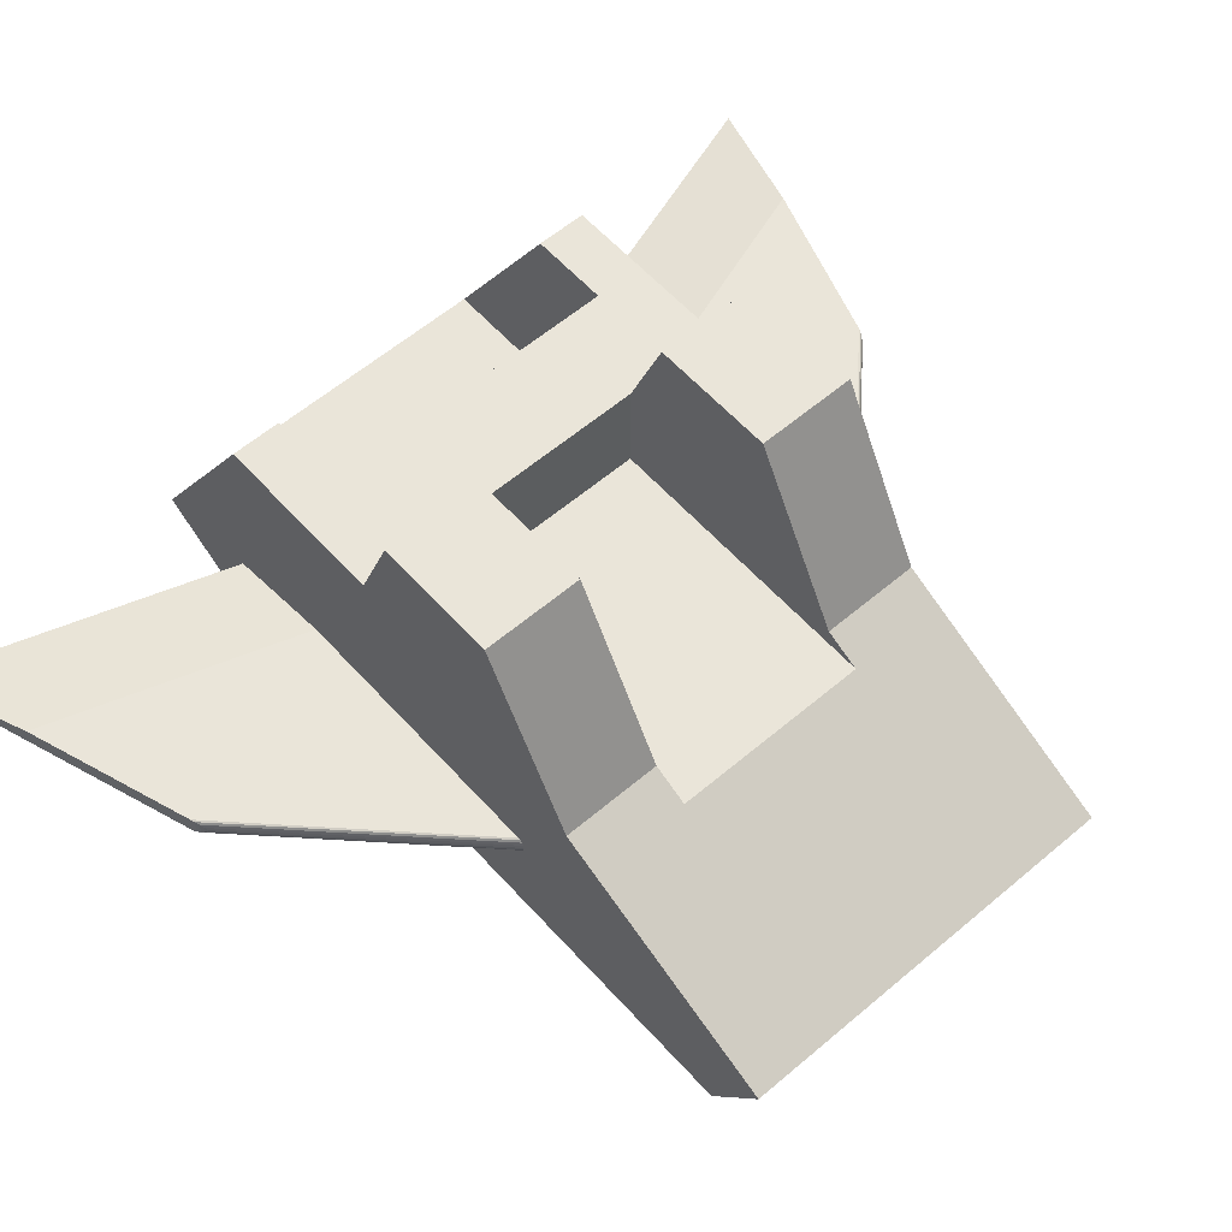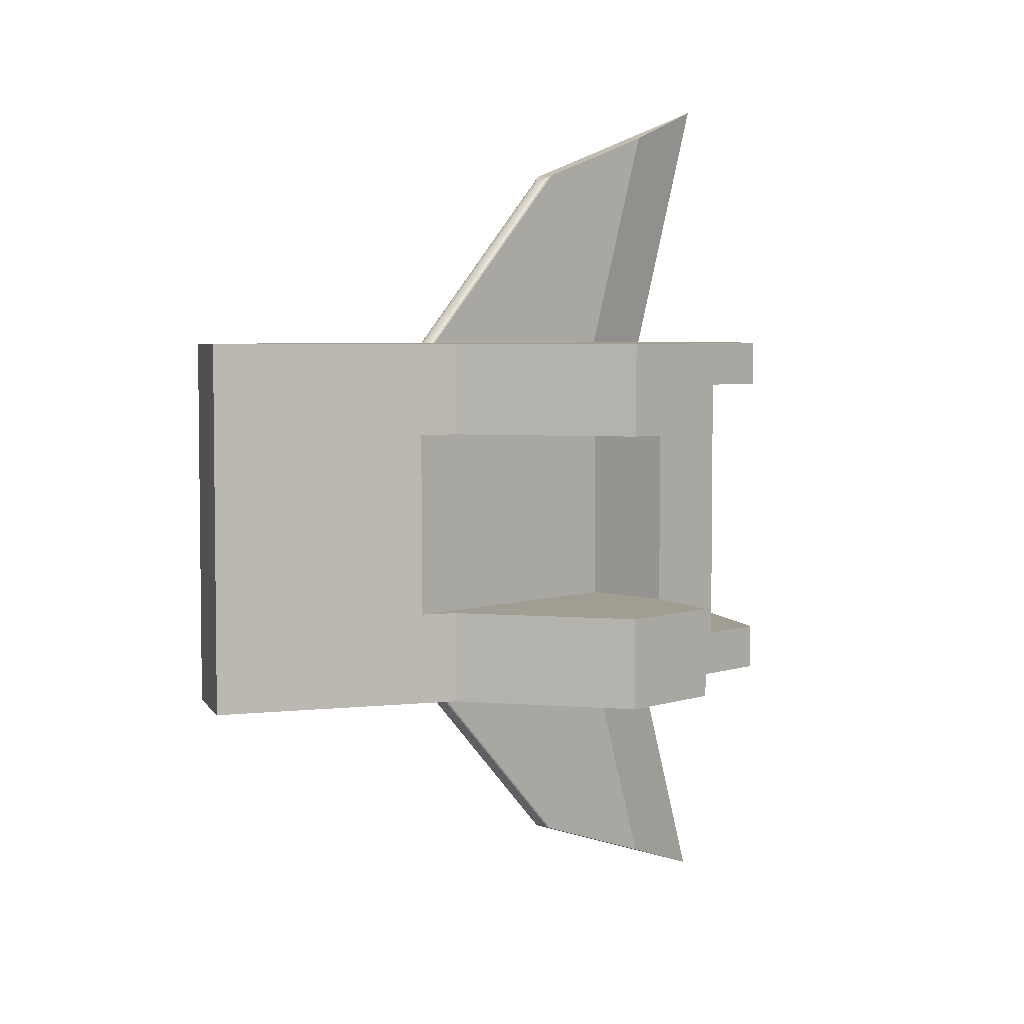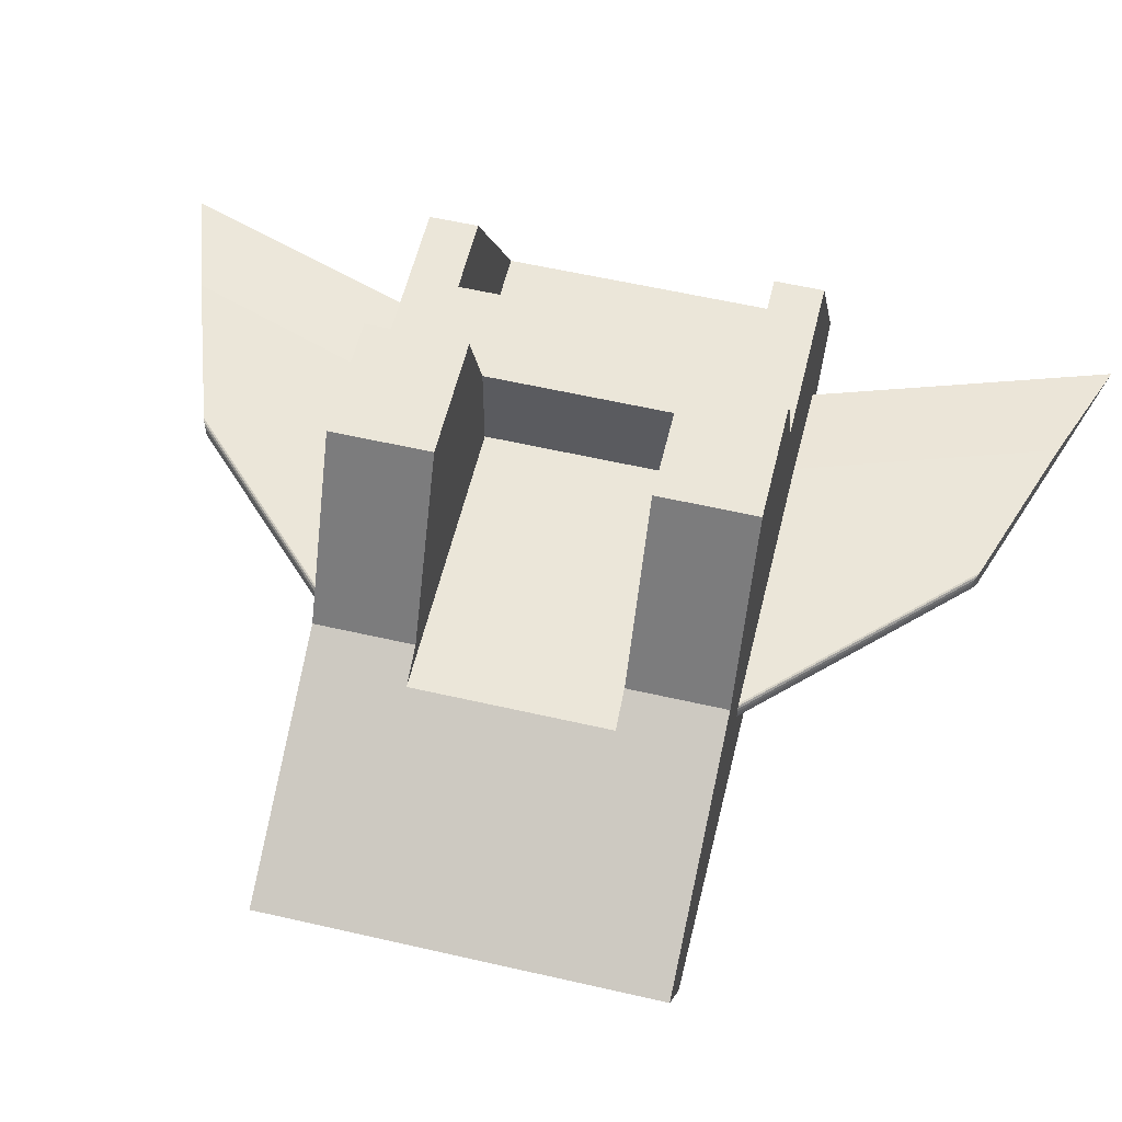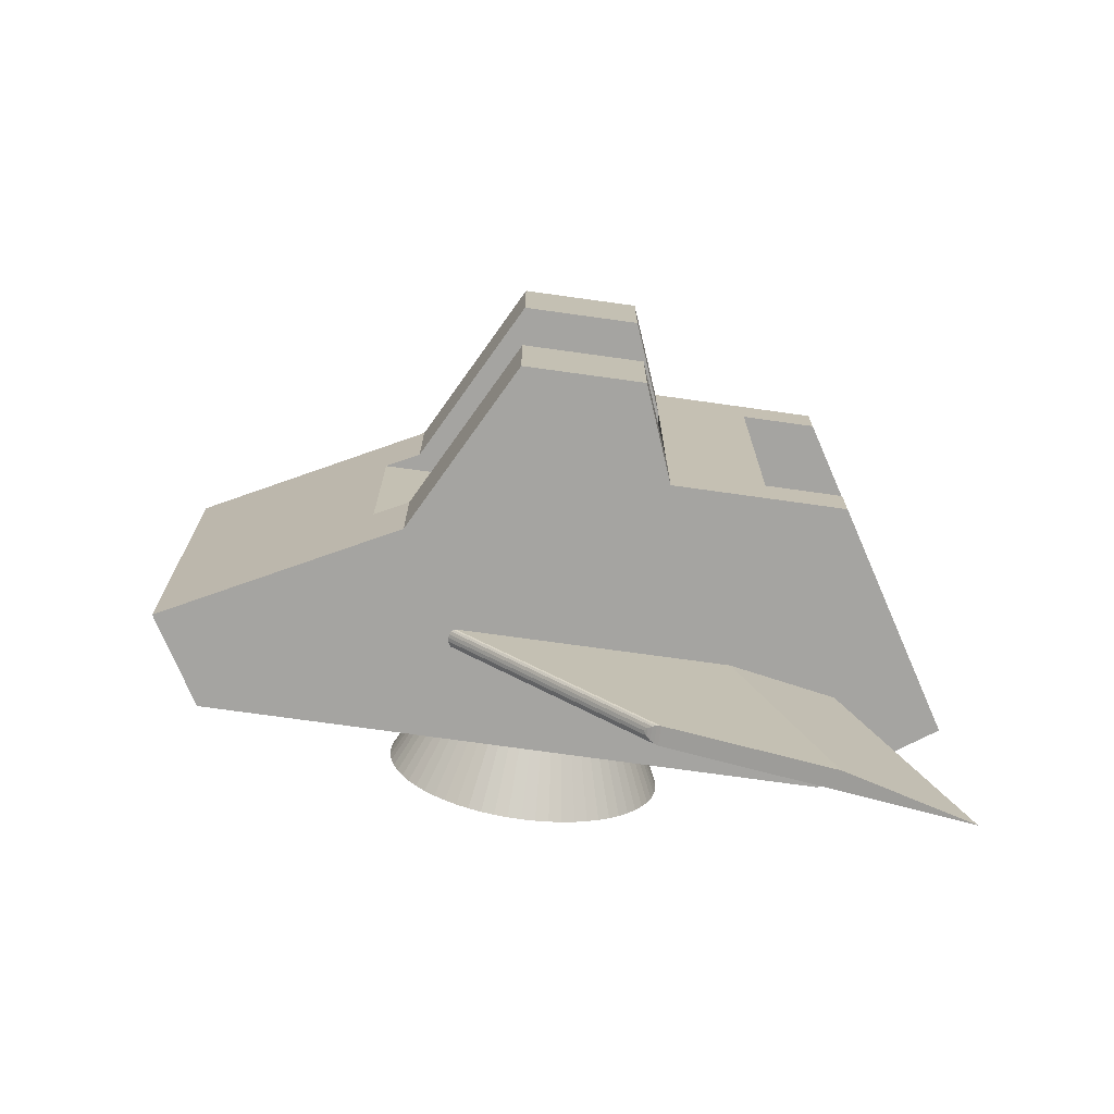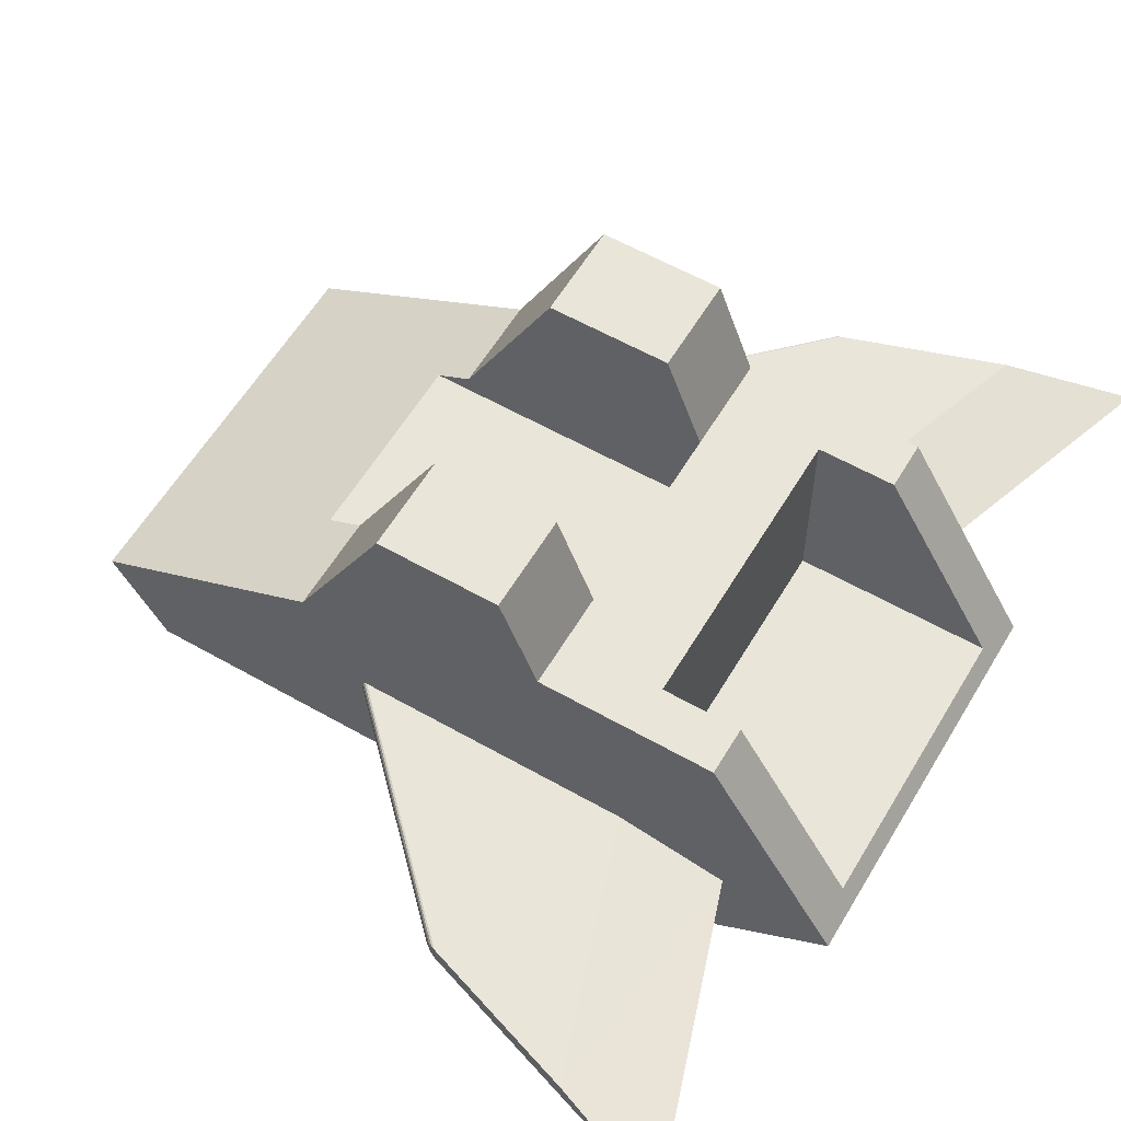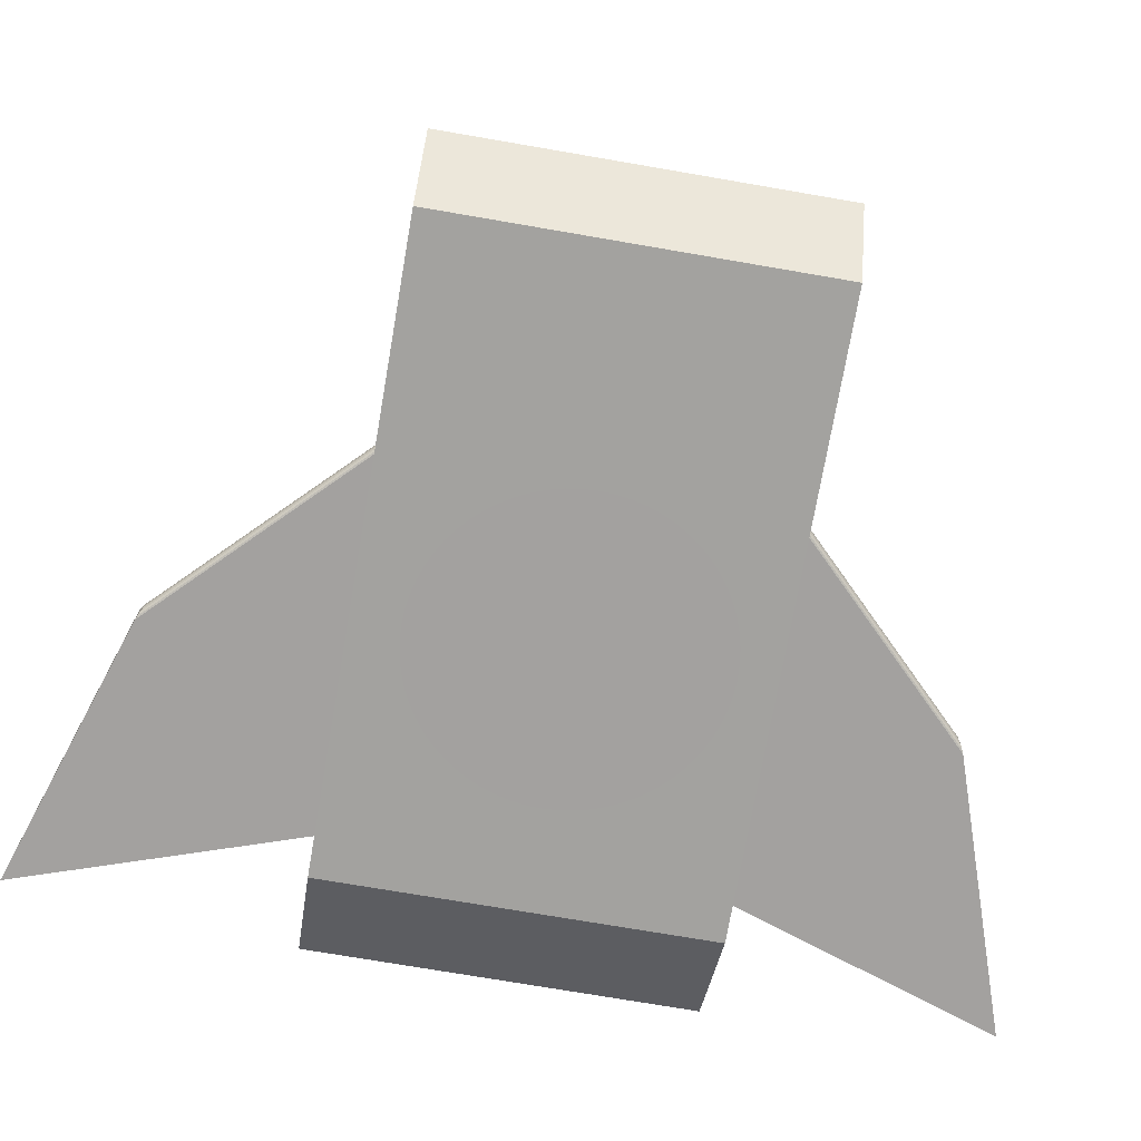
<metadata>
{"format":"obj","ext":"obj","renderer":"f3d","projection":"perspective","resolution":1024,"background":"white","views":[{"elev":58.4,"azim":48.6,"up":"+Y"},{"elev":4.6,"azim":132.9,"up":"+Z"},{"elev":57.2,"azim":103.5,"up":"+Y"},{"elev":-73.2,"azim":172.1,"up":"+Z"},{"elev":58.3,"azim":-149.5,"up":"+Y"},{"elev":-72.3,"azim":80.2,"up":"+Y"}]}
</metadata>
<code>
o Wings_concept_ColobotMesh_.003
v -4 3 -5
v -3 3 -2
v -1.887 3.2 -2
v -2.754 3.2 -4.585
v 0.6531 3.2 -2
v -1.504 3.2 -4.168
v 1 3.1 -2
v 0.9381 3.2 -2
v 0.9953 3.138 -2
v 0.9819 3.171 -2
v 0.9618 3.192 -2
v 0.9381 3 -2
v 0.9618 3.008 -2
v 0.9819 3.029 -2
v 0.9953 3.062 -2
v -1.093 3 -4.031
v -0.9753 3.062 -3.971
v -1.012 3.029 -3.994
v -1.053 3.008 -4.015
v -0.9486 3.1 -3.949
v -1.093 3.2 -4.031
v -0.9753 3.138 -3.971
v -1.012 3.171 -3.994
v -1.053 3.192 -4.015
v -4 3 5
v -3 3 2
v -1.887 3.2 2
v -2.754 3.2 4.585
v 0.6531 3.2 2
v -1.504 3.2 4.168
v 1 3.1 2
v 0.9381 3.2 2
v 0.9953 3.138 2
v 0.9819 3.171 2
v 0.9618 3.192 2
v 0.9381 3 2
v 0.9618 3.008 2
v 0.9819 3.029 2
v 0.9953 3.062 2
v -1.093 3 4.031
v -0.9753 3.062 3.971
v -1.012 3.029 3.994
v -1.053 3.008 4.015
v -0.9486 3.1 3.949
v -1.093 3.2 4.031
v -0.9753 3.138 3.971
v -1.012 3.171 3.994
v -1.053 3.192 4.015
f 4 1 2
f 21 6 5
f 1 16 12
f 4 3 5
f 15 17 20
f 12 16 19
f 13 19 18
f 14 18 17
f 16 21 24
f 19 24 23
f 18 23 22
f 7 20 22
f 9 22 23
f 10 23 24
f 11 24 21
f 17 22 20
f 6 16 1
f 3 4 2
f 8 21 5
f 2 1 12
f 6 4 5
f 7 15 20
f 13 12 19
f 14 13 18
f 15 14 17
f 19 16 24
f 18 19 23
f 17 18 22
f 9 7 22
f 10 9 23
f 11 10 24
f 8 11 21
f 1 4 6
f 6 21 16
f 28 26 25
f 45 29 30
f 25 36 40
f 28 29 27
f 39 44 41
f 36 43 40
f 37 42 43
f 38 41 42
f 40 48 45
f 43 47 48
f 42 46 47
f 31 46 44
f 33 47 46
f 34 48 47
f 35 45 48
f 41 44 46
f 30 25 40
f 27 26 28
f 32 29 45
f 26 36 25
f 30 29 28
f 31 44 39
f 37 43 36
f 38 42 37
f 39 41 38
f 43 48 40
f 42 47 43
f 41 46 42
f 33 46 31
f 34 47 33
f 35 48 34
f 32 45 35
f 25 30 28
f 30 40 45
o Nozzle_new_Cylinder
v -0.02366 1.009 -1.489
v -0.02366 2.009 -0.9886
v 0.1234 1.009 -1.481
v 0.07436 2.009 -0.9837
v 0.269 1.009 -1.46
v 0.1714 2.009 -0.9693
v 0.4118 1.009 -1.424
v 0.2666 2.009 -0.9455
v 0.5504 1.009 -1.374
v 0.359 2.009 -0.9124
v 0.6834 1.009 -1.311
v 0.4477 2.009 -0.8705
v 0.8097 1.009 -1.236
v 0.5319 2.009 -0.82
v 0.9279 1.009 -1.148
v 0.6107 2.009 -0.7616
v 1.037 1.009 -1.049
v 0.6834 2.009 -0.6957
v 1.136 1.009 -0.9401
v 0.7493 2.009 -0.6229
v 1.224 1.009 -0.8219
v 0.8078 2.009 -0.5441
v 1.299 1.009 -0.6956
v 0.8583 2.009 -0.46
v 1.362 1.009 -0.5626
v 0.9002 2.009 -0.3712
v 1.412 1.009 -0.424
v 0.9333 2.009 -0.2788
v 1.448 1.009 -0.2812
v 0.9571 2.009 -0.1836
v 1.469 1.009 -0.1356
v 0.9715 2.009 -0.08657
v 1.476 1.009 0.01145
v 0.9763 2.009 0.01145
v 1.469 1.009 0.1585
v 0.9715 2.009 0.1095
v 1.448 1.009 0.3041
v 0.9571 2.009 0.2065
v 1.412 1.009 0.4469
v 0.9333 2.009 0.3017
v 1.362 1.009 0.5855
v 0.9002 2.009 0.3941
v 1.299 1.009 0.7185
v 0.8583 2.009 0.4828
v 1.224 1.009 0.8448
v 0.8078 2.009 0.567
v 1.136 1.009 0.963
v 0.7493 2.009 0.6458
v 1.037 1.009 1.072
v 0.6834 2.009 0.7186
v 0.9279 1.009 1.171
v 0.6107 2.009 0.7845
v 0.8097 1.009 1.259
v 0.5319 2.009 0.8429
v 0.6834 1.009 1.334
v 0.4477 2.009 0.8934
v 0.5504 1.009 1.397
v 0.359 2.009 0.9353
v 0.4118 1.009 1.447
v 0.2666 2.009 0.9684
v 0.269 1.009 1.483
v 0.1714 2.009 0.9922
v 0.1234 1.009 1.504
v 0.07436 2.009 1.007
v -0.02366 1.009 1.511
v -0.02366 2.009 1.011
v -0.1707 1.009 1.504
v -0.1217 2.009 1.007
v -0.3163 1.009 1.483
v -0.2188 2.009 0.9922
v -0.4591 1.009 1.447
v -0.3139 2.009 0.9684
v -0.5977 1.009 1.397
v -0.4063 2.009 0.9353
v -0.7308 1.009 1.334
v -0.4951 2.009 0.8934
v -0.857 1.009 1.259
v -0.5792 2.009 0.8429
v -0.9752 1.009 1.171
v -0.6581 2.009 0.7845
v -1.084 1.009 1.072
v -0.7308 2.009 0.7186
v -1.183 1.009 0.963
v -0.7967 2.009 0.6458
v -1.271 1.009 0.8448
v -0.8551 2.009 0.567
v -1.347 1.009 0.7185
v -0.9056 2.009 0.4828
v -1.409 1.009 0.5855
v -0.9475 2.009 0.3941
v -1.459 1.009 0.4469
v -0.9806 2.009 0.3017
v -1.495 1.009 0.3041
v -1.004 2.009 0.2065
v -1.516 1.009 0.1585
v -1.019 2.009 0.1095
v -1.524 1.009 0.01145
v -1.024 2.009 0.01145
v -1.516 1.009 -0.1356
v -1.019 2.009 -0.08657
v -1.495 1.009 -0.2812
v -1.004 2.009 -0.1836
v -1.459 1.009 -0.424
v -0.9806 2.009 -0.2788
v -1.409 1.009 -0.5626
v -0.9475 2.009 -0.3712
v -1.347 1.009 -0.6956
v -0.9056 2.009 -0.4599
v -1.271 1.009 -0.8219
v -0.8551 2.009 -0.5441
v -1.183 1.009 -0.9401
v -0.7967 2.009 -0.6229
v -1.084 1.009 -1.049
v -0.7308 2.009 -0.6957
v -0.9753 1.009 -1.148
v -0.6581 2.009 -0.7616
v -0.857 1.009 -1.236
v -0.5792 2.009 -0.82
v -0.7308 1.009 -1.311
v -0.4951 2.009 -0.8705
v -0.5977 1.009 -1.374
v -0.4063 2.009 -0.9124
v -0.4591 1.009 -1.424
v -0.3139 2.009 -0.9455
v -0.3163 1.009 -1.46
v -0.2188 2.009 -0.9693
v -0.1707 1.009 -1.481
v -0.1217 2.009 -0.9837
v -0.02366 1.009 0.01145
f 49 50 52
f 51 52 54
f 53 54 56
f 55 56 58
f 57 58 60
f 59 60 62
f 61 62 64
f 63 64 66
f 65 66 68
f 67 68 70
f 69 70 72
f 71 72 74
f 73 74 76
f 75 76 78
f 77 78 80
f 79 80 82
f 81 82 84
f 83 84 86
f 85 86 88
f 87 88 90
f 89 90 92
f 91 92 94
f 93 94 96
f 95 96 98
f 97 98 100
f 99 100 102
f 101 102 104
f 103 104 106
f 105 106 108
f 107 108 110
f 109 110 112
f 111 112 114
f 113 114 116
f 115 116 118
f 117 118 120
f 119 120 122
f 121 122 124
f 123 124 126
f 125 126 128
f 127 128 130
f 129 130 132
f 131 132 134
f 133 134 136
f 135 136 138
f 137 138 140
f 139 140 142
f 141 142 144
f 143 144 146
f 145 146 148
f 147 148 150
f 149 150 152
f 151 152 154
f 153 154 156
f 155 156 158
f 157 158 160
f 159 160 162
f 161 162 164
f 163 164 166
f 165 166 168
f 167 168 170
f 169 170 172
f 171 172 174
f 173 174 176
f 175 176 50
f 91 93 177
f 137 139 177
f 163 165 177
f 95 97 177
f 167 169 177
f 53 55 177
f 57 59 177
f 125 127 177
f 83 85 177
f 129 131 177
f 155 157 177
f 87 89 177
f 159 161 177
f 117 119 177
f 121 123 177
f 75 77 177
f 49 51 177
f 79 81 177
f 147 149 177
f 151 153 177
f 109 111 177
f 113 115 177
f 67 69 177
f 71 73 177
f 139 141 177
f 143 145 177
f 101 103 177
f 173 175 177
f 105 107 177
f 59 61 177
f 63 65 177
f 131 133 177
f 135 137 177
f 93 95 177
f 165 167 177
f 97 99 177
f 51 53 177
f 169 171 177
f 55 57 177
f 123 125 177
f 127 129 177
f 85 87 177
f 157 159 177
f 89 91 177
f 161 163 177
f 115 117 177
f 119 121 177
f 77 79 177
f 81 83 177
f 149 151 177
f 153 155 177
f 107 109 177
f 111 113 177
f 69 71 177
f 73 75 177
f 141 143 177
f 99 101 177
f 145 147 177
f 171 173 177
f 103 105 177
f 175 49 177
f 61 63 177
f 65 67 177
f 133 135 177
f 51 49 52
f 53 51 54
f 55 53 56
f 57 55 58
f 59 57 60
f 61 59 62
f 63 61 64
f 65 63 66
f 67 65 68
f 69 67 70
f 71 69 72
f 73 71 74
f 75 73 76
f 77 75 78
f 79 77 80
f 81 79 82
f 83 81 84
f 85 83 86
f 87 85 88
f 89 87 90
f 91 89 92
f 93 91 94
f 95 93 96
f 97 95 98
f 99 97 100
f 101 99 102
f 103 101 104
f 105 103 106
f 107 105 108
f 109 107 110
f 111 109 112
f 113 111 114
f 115 113 116
f 117 115 118
f 119 117 120
f 121 119 122
f 123 121 124
f 125 123 126
f 127 125 128
f 129 127 130
f 131 129 132
f 133 131 134
f 135 133 136
f 137 135 138
f 139 137 140
f 141 139 142
f 143 141 144
f 145 143 146
f 147 145 148
f 149 147 150
f 151 149 152
f 153 151 154
f 155 153 156
f 157 155 158
f 159 157 160
f 161 159 162
f 163 161 164
f 165 163 166
f 167 165 168
f 169 167 170
f 171 169 172
f 173 171 174
f 175 173 176
f 49 175 50
o Case_ColobotMesh_.001
v -0.6121 6 -1.997
v 0.6411 6 2.003
v 4.009 2.931 -1.997
v 4.009 2.931 2.003
v 3.464 2.01 2.003
v 3.464 2.01 -1.997
v 1.589 4.184 2.003
v 1.944 4 1
v 1.589 4.184 1
v 0.6411 6 1
v -3 2 -1.997
v -3 2 2.003
v -4.131 2.794 2.003
v -4.131 2.794 -1.997
v -0.6121 6 1
v -1 5 1
v -1 5 2.003
v -2.794 4.996 2.003
v -0.6121 6 2.003
v 1.589 4.184 -1.997
v 0.6411 6 -1.997
v -1 5 -1.997
v -4.006 3 1.503
v -2 3 -1.497
v -2 4.998 1.503
v -2 4.998 -1.497
v -2 3 1.503
v -2.794 4.996 -1.497
v -2.794 4.996 1.503
v 0.6411 6 -1
v 1.589 4.184 -1
v -0.6121 6 -1
v -1 5 -1
v -1 4 1
v -1 4 -1
v -4.006 3 -1.497
v 1.944 4 -1
v -2.794 4.996 -1.997
f 180 181 182
f 183 180 182
f 185 186 184
f 188 189 190
f 191 188 190
f 184 181 185
f 185 181 180
f 186 187 179
f 179 184 186
f 187 192 196
f 196 179 187
f 192 193 194
f 194 196 192
f 202 206 195
f 195 194 202
f 206 200 190
f 183 182 189
f 188 183 189
f 181 184 182
f 182 184 189
f 184 179 189
f 189 179 194
f 190 189 195
f 195 189 194
f 179 196 194
f 197 180 183
f 197 183 188
f 198 197 188
f 198 188 199
f 188 191 215
f 188 215 199
f 178 198 199
f 214 197 208
f 197 214 180
f 198 208 197
f 208 198 207
f 207 178 209
f 178 207 198
f 210 209 178
f 210 178 199
f 215 210 199
f 214 185 180
f 211 186 185
f 212 185 214
f 185 212 211
f 212 214 208
f 211 187 186
f 187 211 192
f 193 192 211
f 212 208 207
f 207 209 212
f 210 212 209
f 211 210 193
f 210 211 212
f 190 195 206
f 202 194 193
f 203 215 205
f 200 191 190
f 205 215 191
f 203 210 215
f 191 213 205
f 202 210 203
f 210 202 193
f 213 191 200
f 204 213 200
f 213 204 201
f 201 202 203
f 202 201 204
f 204 206 202
f 206 204 200
f 203 205 201
f 213 201 205

</code>
